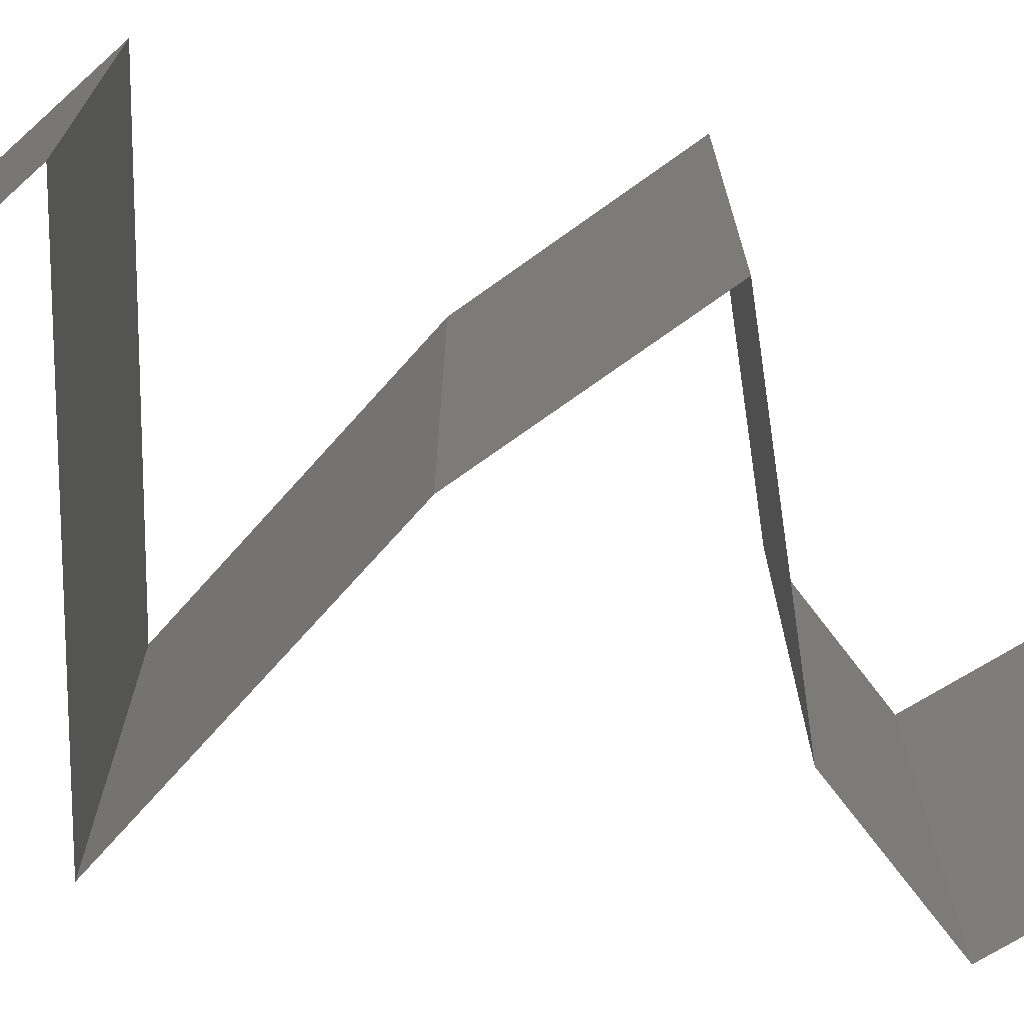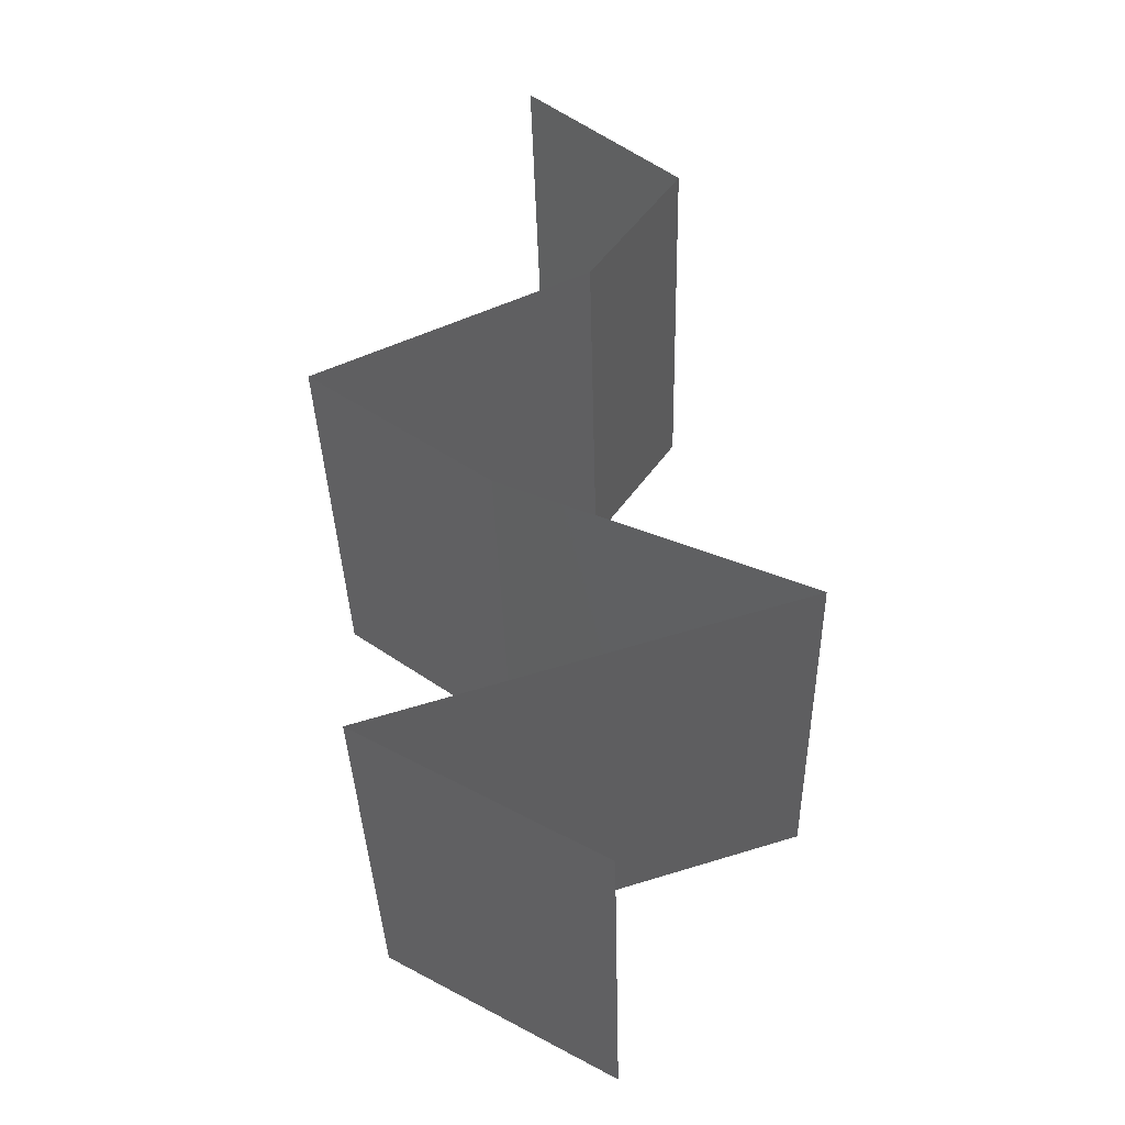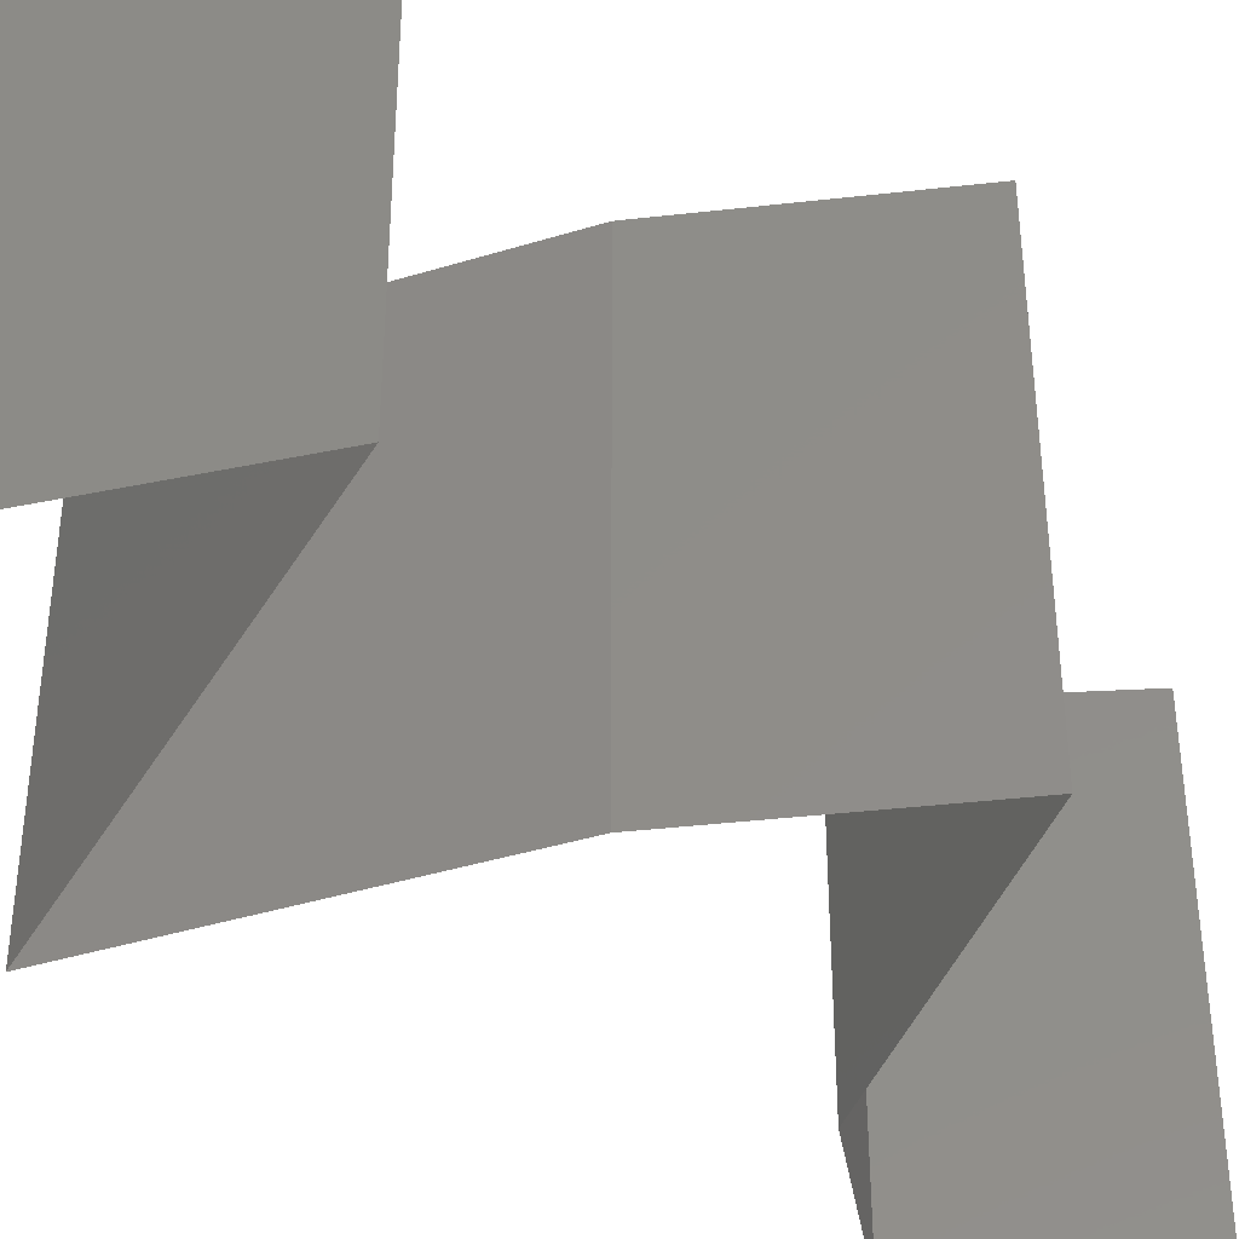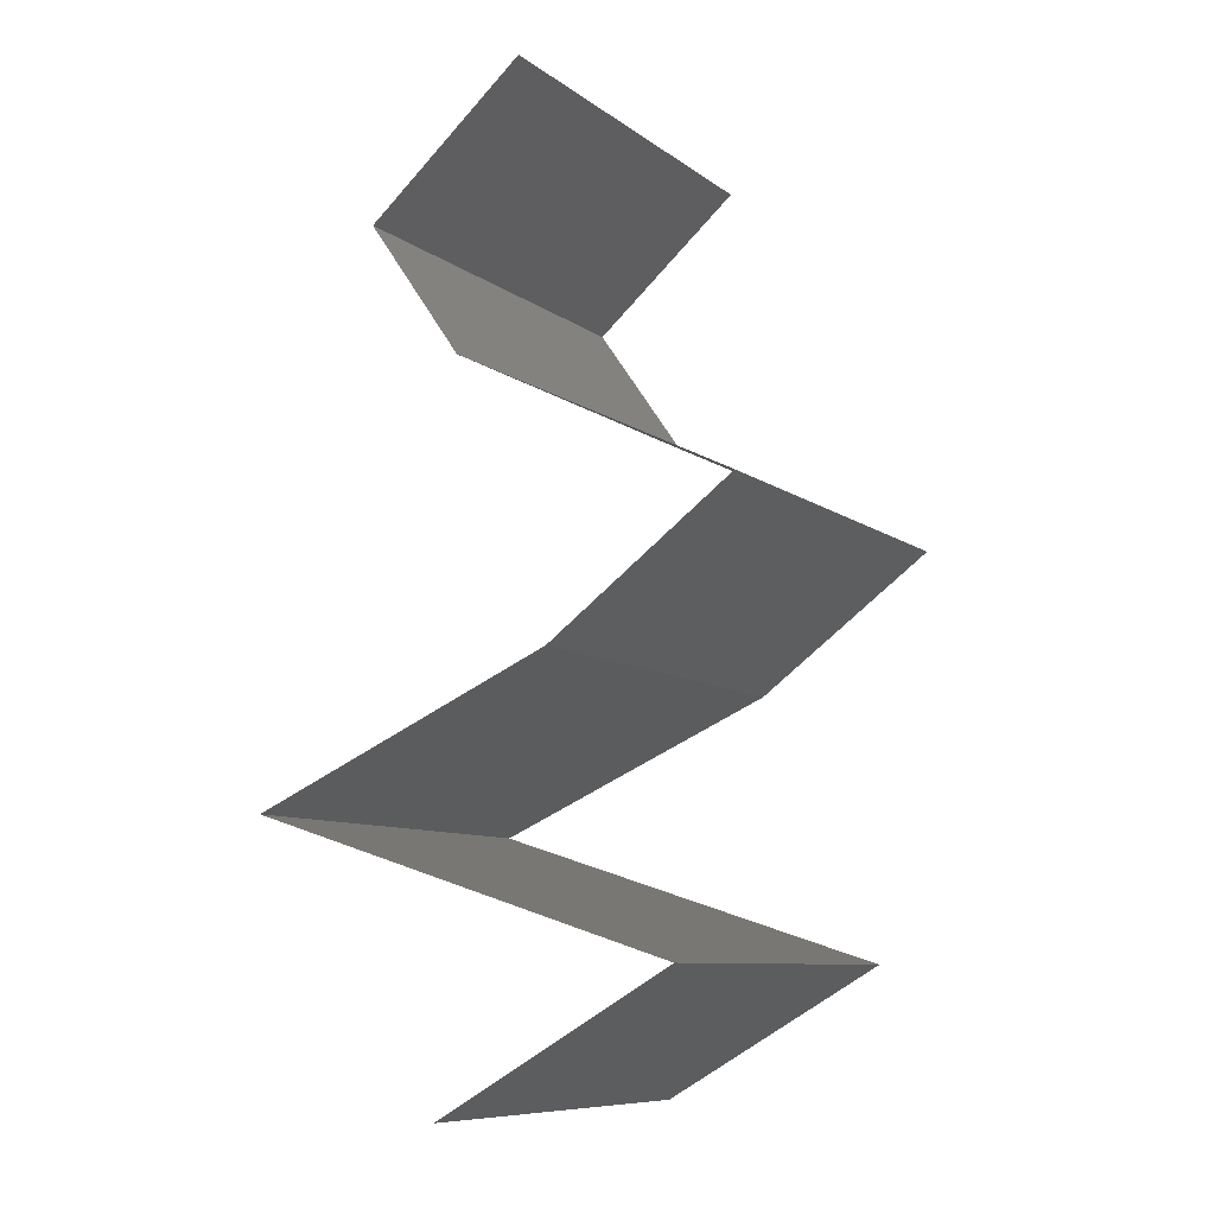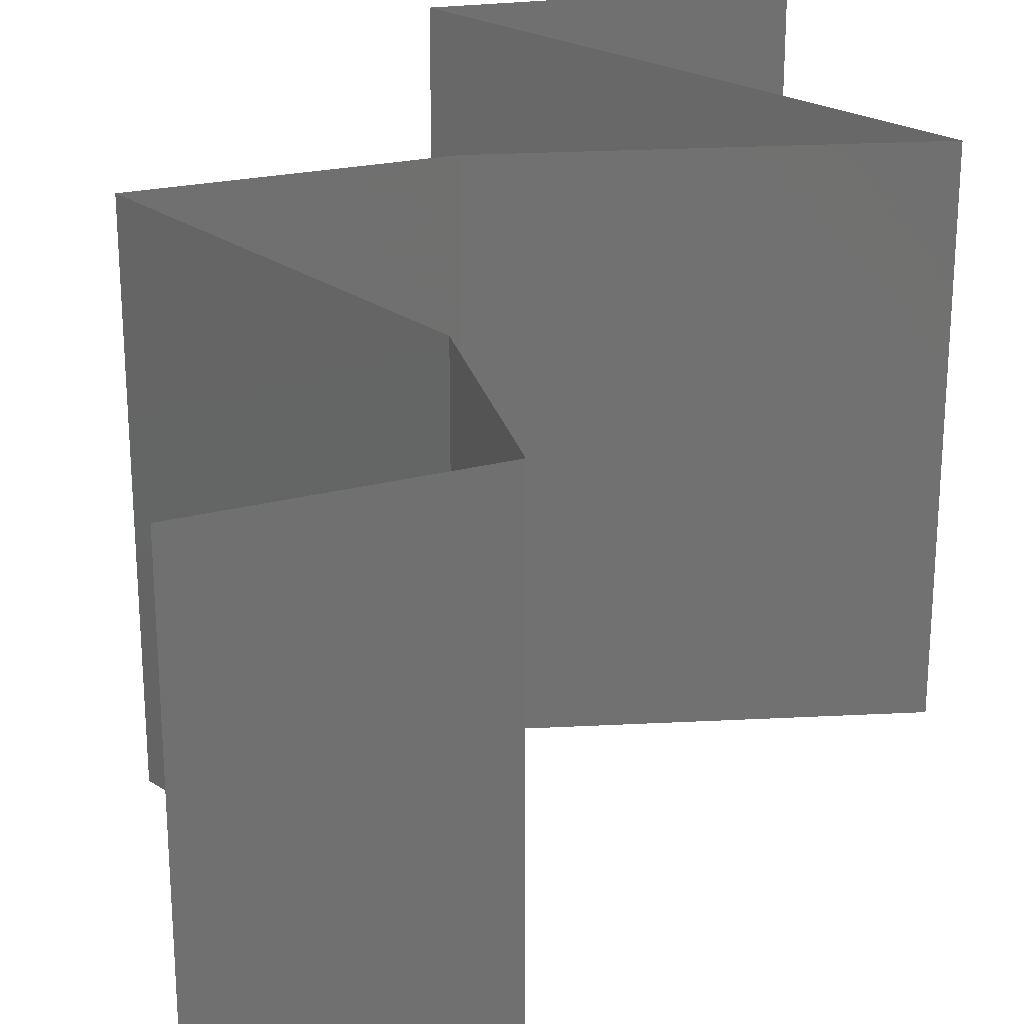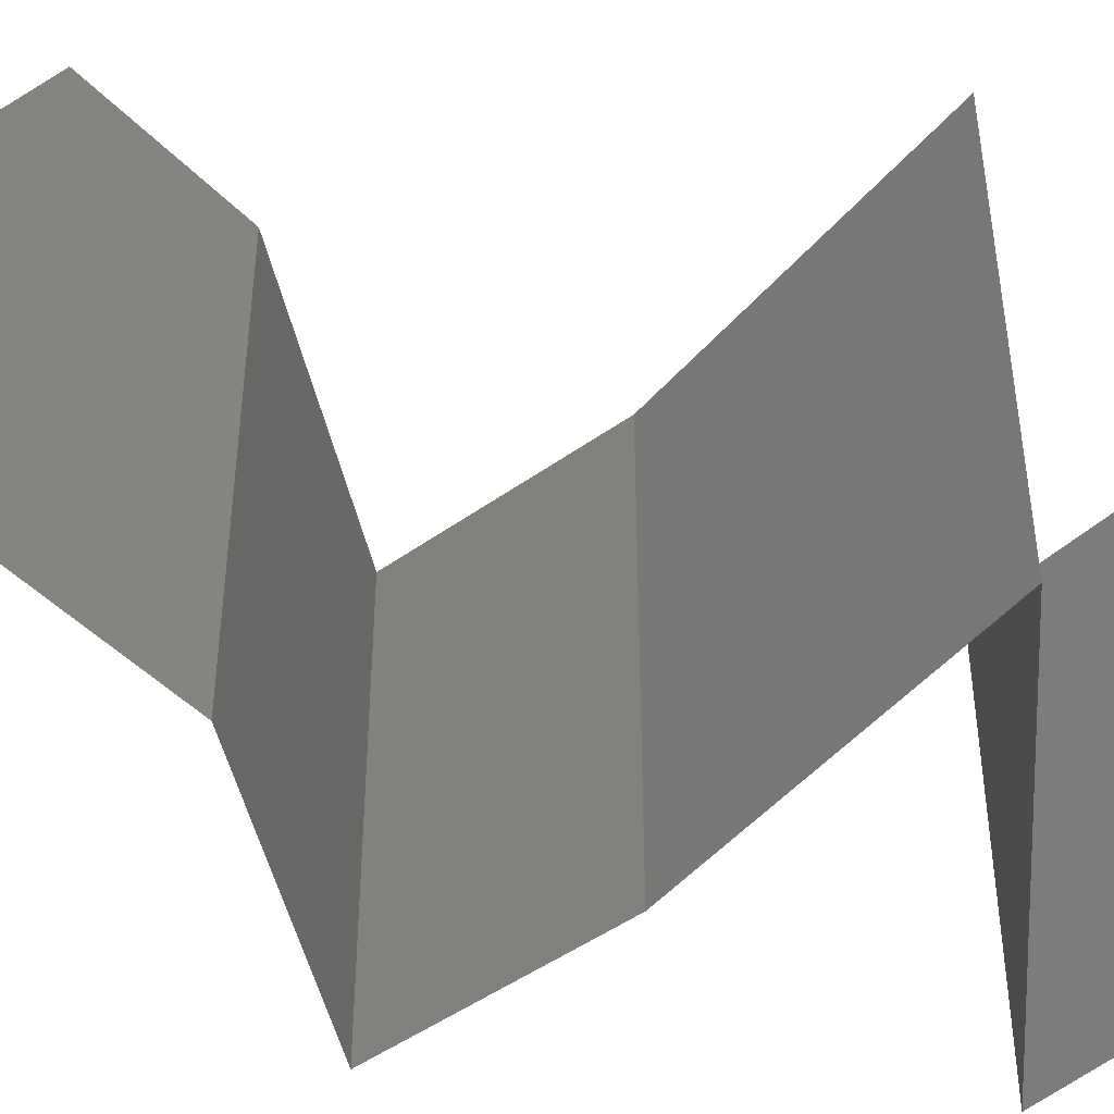
<metadata>
{"format":"stl","ext":"stl","renderer":"f3d","projection":"perspective","resolution":1024,"background":"white","views":[{"elev":-72.8,"azim":72.3,"up":"+Z"},{"elev":-37.1,"azim":-178.5,"up":"+Y"},{"elev":-41.0,"azim":44.5,"up":"+Z"},{"elev":-9.0,"azim":29.1,"up":"+Y"},{"elev":27.2,"azim":-160.5,"up":"+Z"},{"elev":-46.8,"azim":-104.0,"up":"+Z"}]}
</metadata>
<code>
# stl→obj: 50 verts, 72 faces
v 0.0324 0.04965 0.02
v 0.0324 0.04965 0.01
v 0.0288 0.04655 0.015
v 0.0252 0.04344 0
v 0.0252 0.04344 0.01
v 0.0288 0.04655 0.005
v 0.0324 0.04965 0
v 0.0252 0.04344 0.02
v 0.02952 0.03724 0
v 0.02952 0.03724 0.01
v 0.02736 0.04034 0.005
v 0.02736 0.04034 0.015
v 0.02952 0.03724 0.02
v 0.03395 0.03507 0.015
v 0.04218 0.03103 0
v 0.04218 0.03103 0.01
v 0.03775 0.0332 0.005
v 0.0337 0.03519 0.005
v 0.04218 0.03103 0.02
v 0.038 0.03308 0.015
v 0.03585 0.03414 0.02
v 0.03585 0.03414 0
v 0.03585 0.03414 0.01
v 0.03384 0.02483 0
v 0.03801 0.02793 0.005
v 0.03384 0.02483 0.02
v 0.03801 0.02793 0.015
v 0.03384 0.02483 0.01
v 0.01993 0.01862 0.02
v 0.02689 0.02172 0.02
v 0.02699 0.02177 0.01239
v 0.01993 0.01862 0.01
v 0.01993 0.01862 0
v 0.0248 0.02079 0.00537
v 0.02958 0.02293 0.005394
v 0.02689 0.02172 0
v 0.03948 0.01241 0.01
v 0.03948 0.01241 0.02
v 0.03209 0.01476 0.01231
v 0.0297 0.01552 0.02
v 0.0297 0.01552 0
v 0.02681 0.01644 0.007267
v 0.03948 0.01241 0
v 0.03417 0.0141 0.005456
v 0.02564 0.01681 0.01406
v 0.03414 0.00931 0
v 0.02881 0.006206 0.01
v 0.03414 0.00931 0.02
v 0.02881 0.006206 0
v 0.02881 0.006206 0.02
f 1 2 3
f 4 5 6
f 2 7 6
f 5 8 3
f 5 2 6
f 2 5 3
f 7 4 6
f 8 1 3
f 9 10 11
f 8 5 12
f 10 13 12
f 5 4 11
f 5 10 12
f 4 9 11
f 13 8 12
f 10 5 11
f 13 10 14
f 15 16 17
f 10 9 18
f 16 19 20
f 21 13 14
f 22 15 17
f 9 22 18
f 19 21 20
f 22 17 18
f 21 14 20
f 20 14 23
f 18 17 23
f 16 20 23
f 17 16 23
f 14 10 23
f 10 18 23
f 15 24 25
f 26 19 27
f 24 28 25
f 19 16 27
f 25 28 27
f 16 25 27
f 28 26 27
f 16 15 25
f 29 30 31
f 30 26 31
f 26 28 31
f 32 29 31
f 33 32 34
f 28 24 35
f 34 31 35
f 36 33 34
f 24 36 35
f 36 34 35
f 34 32 31
f 31 28 35
f 37 38 39
f 38 40 39
f 33 41 42
f 32 33 42
f 41 43 44
f 40 29 45
f 43 37 44
f 29 32 45
f 42 41 44
f 40 45 39
f 39 42 44
f 37 39 44
f 39 45 42
f 45 32 42
f 46 47 37
f 47 48 37
f 46 37 43
f 37 48 38
f 47 46 49
f 48 47 50

</code>
